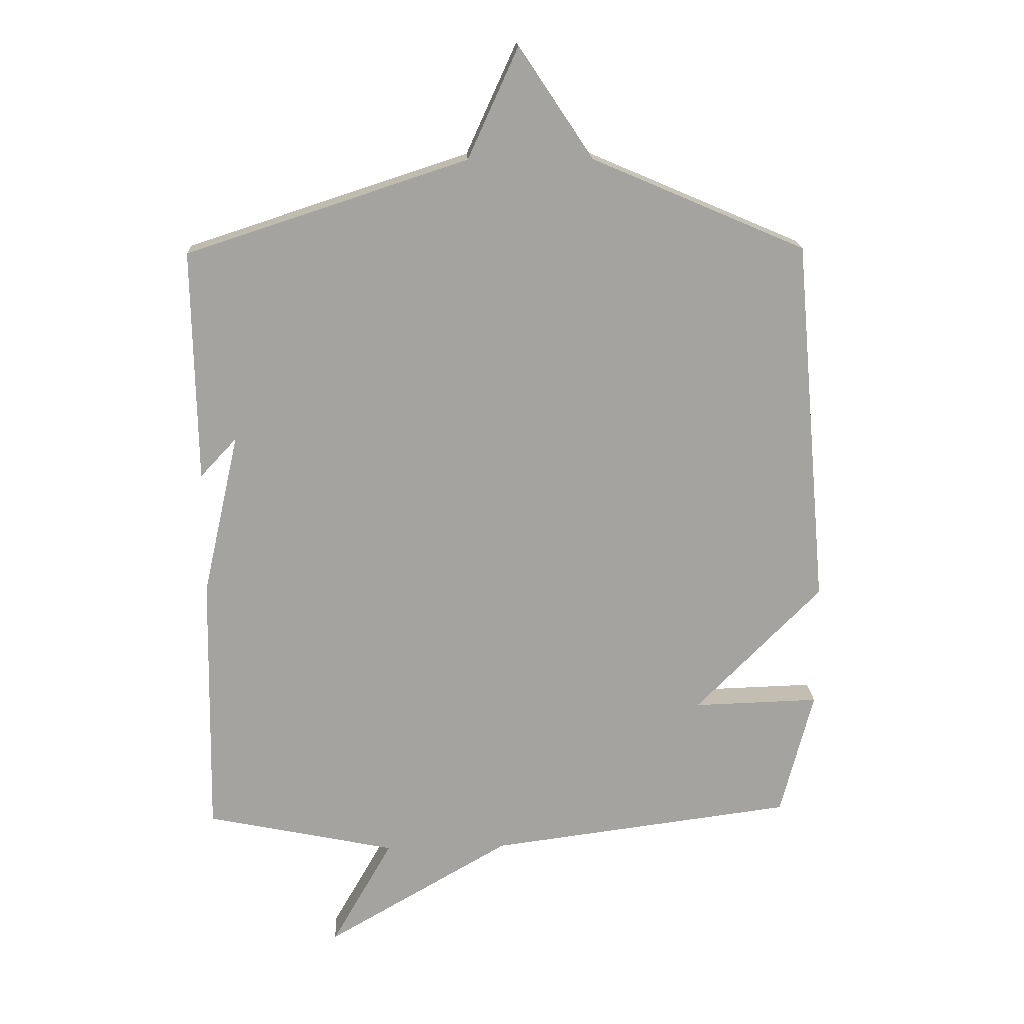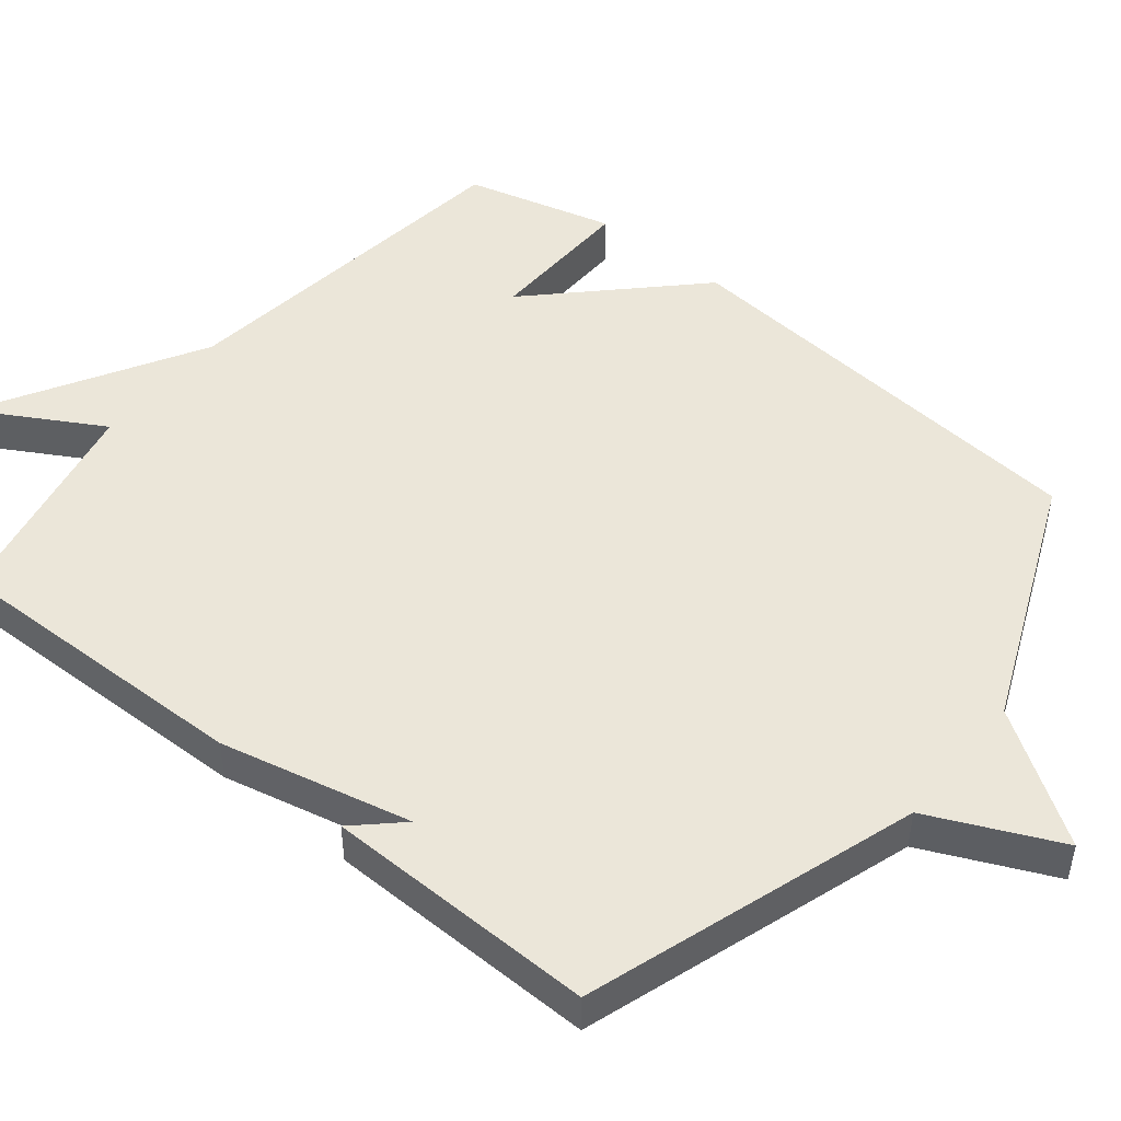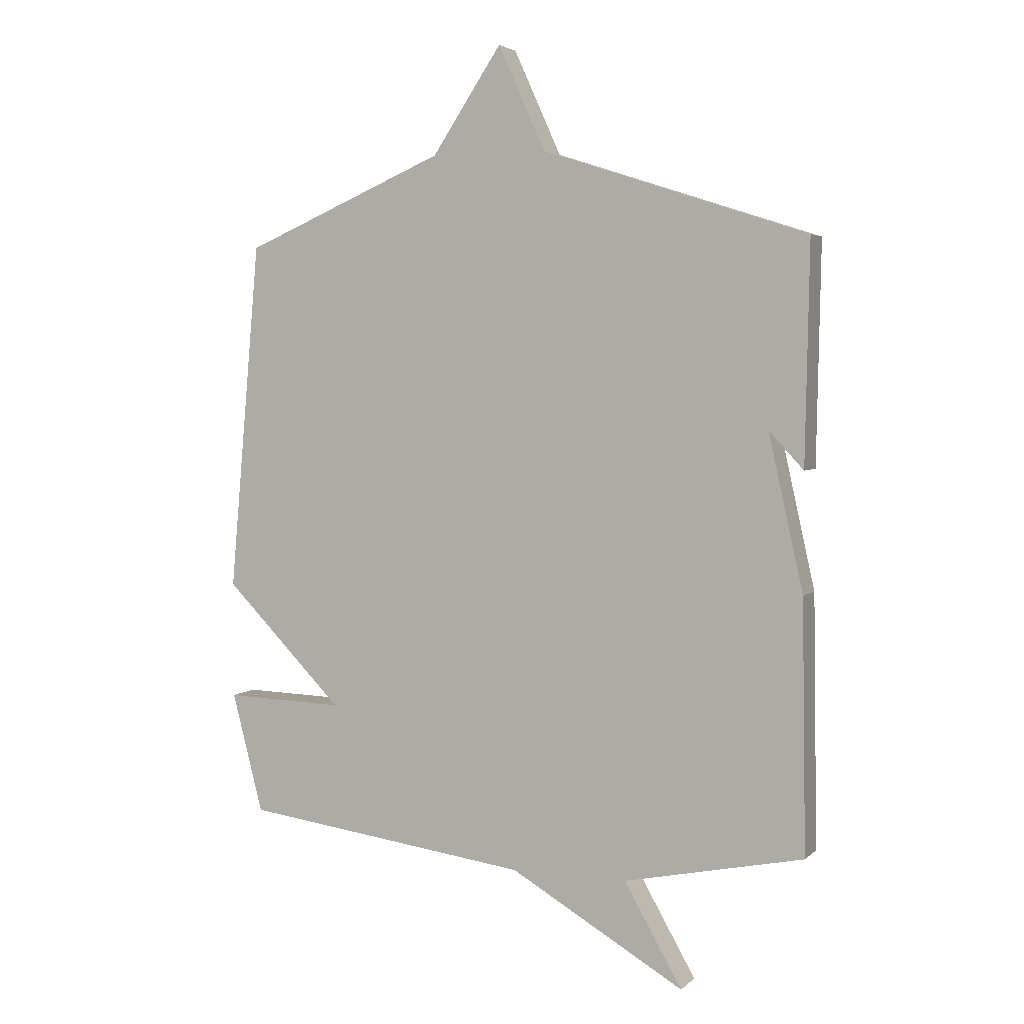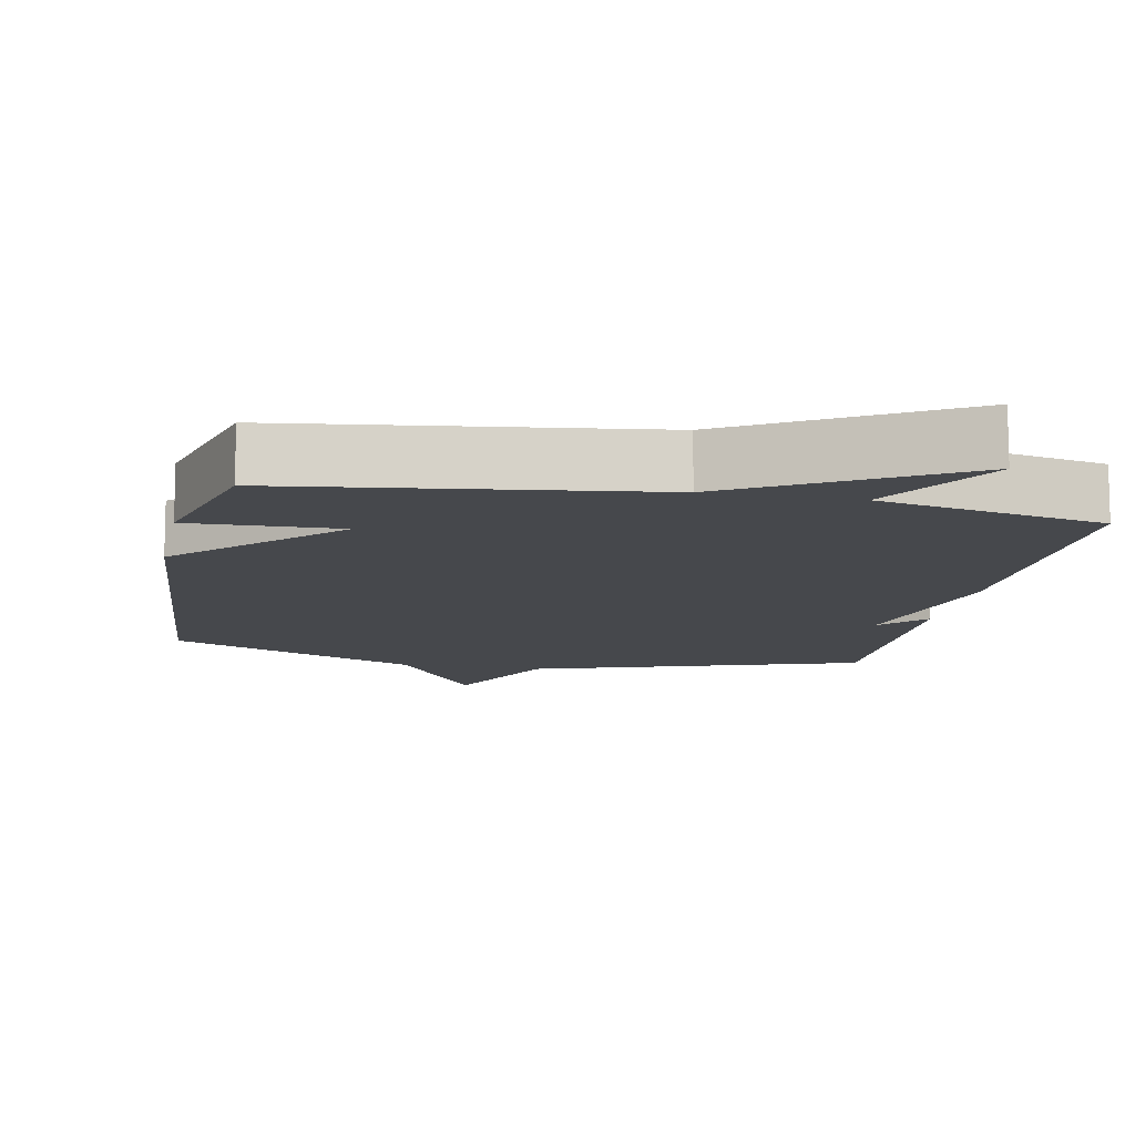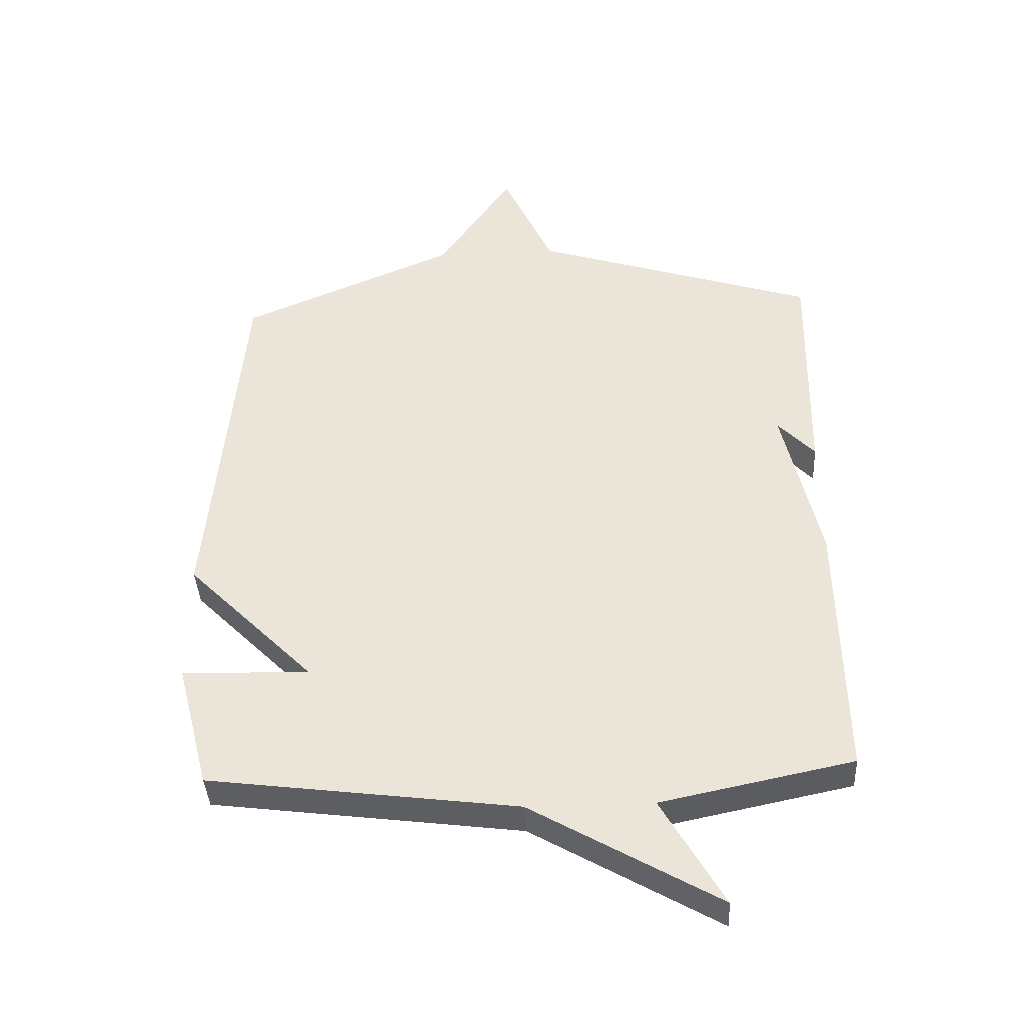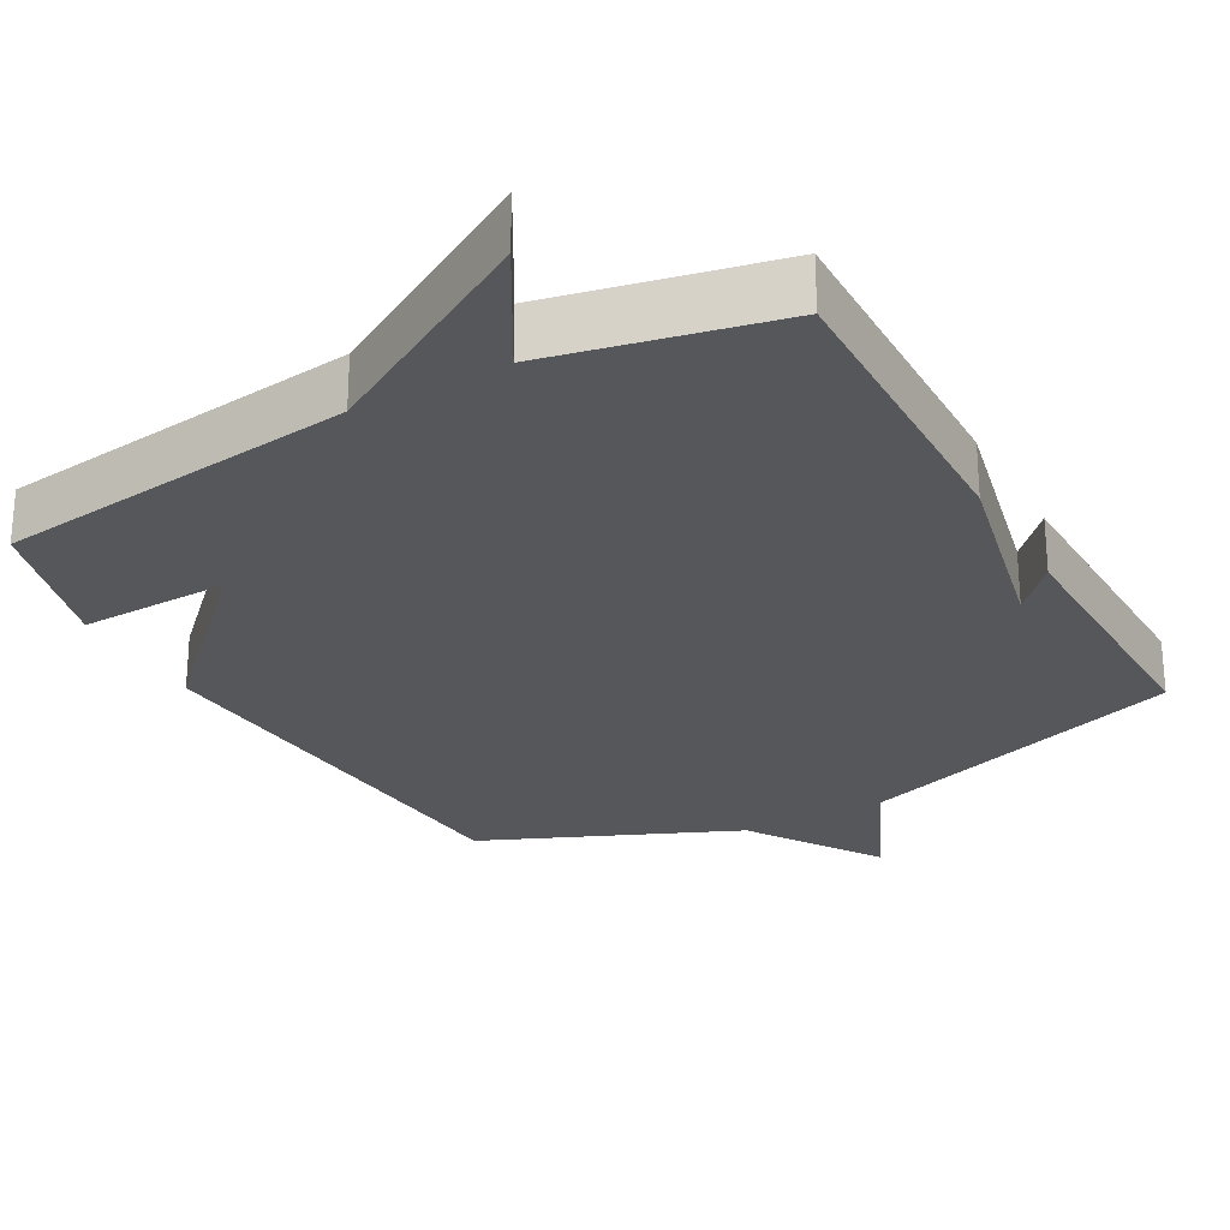
<metadata>
{"format":"obj","ext":"obj","renderer":"f3d","projection":"perspective","resolution":1024,"background":"white","views":[{"elev":17.4,"azim":-2.7,"up":"+Z"},{"elev":48.5,"azim":-51.1,"up":"+Y"},{"elev":3.8,"azim":-157.1,"up":"+Z"},{"elev":-11.3,"azim":168.8,"up":"+Y"},{"elev":-39.8,"azim":-176.9,"up":"+Z"},{"elev":-26.5,"azim":-151.1,"up":"+Y"}]}
</metadata>
<code>
v -0.5 0.07 -0.5
v -0.493 0.07 -0.074
v -0.434 0.07 0.189
v -0.493 0.07 0.126
v -0.5 0.07 0.5
v -0.046 0.07 0.648
v 0.035 0.07 0.826
v 0.154 0.07 0.648
v 0.5 0.07 0.5
v 0.553 0.07 -0.096
v 0.349 0.07 -0.302
v 0.553 0.07 -0.296
v 0.5 0.07 -0.5
v 0.007 0.07 -0.564
v -0.292 0.07 -0.737
v -0.193 0.07 -0.564
v -0.5 0 -0.5
v -0.493 0 -0.074
v -0.434 0 0.189
v -0.493 0 0.126
v -0.5 0 0.5
v -0.046 0 0.648
v 0.035 0 0.826
v 0.154 0 0.648
v 0.5 0 0.5
v 0.553 0 -0.096
v 0.349 0 -0.302
v 0.553 0 -0.296
v 0.5 0 -0.5
v 0.007 0 -0.564
v -0.292 0 -0.737
v -0.193 0 -0.564
f 14 15 16
f 14 16 1
f 13 14 1
f 12 13 1
f 11 12 1
f 1 2 3
f 11 1 3
f 10 11 3
f 9 10 3
f 8 9 3
f 6 7 8
f 6 8 3
f 3 4 5 6
f 32 31 30
f 17 32 30
f 17 30 29
f 17 29 28
f 17 28 27
f 19 18 17
f 19 17 27
f 19 27 26
f 19 26 25
f 19 25 24
f 24 23 22
f 19 24 22
f 22 21 20 19
f 1 17 18 2
f 2 18 19 3
f 3 19 20 4
f 4 20 21 5
f 5 21 22 6
f 6 22 23 7
f 7 23 24 8
f 8 24 25 9
f 9 25 26 10
f 10 26 27 11
f 11 27 28 12
f 12 28 29 13
f 13 29 30 14
f 14 30 31 15
f 15 31 32 16
f 16 32 17 1

</code>
